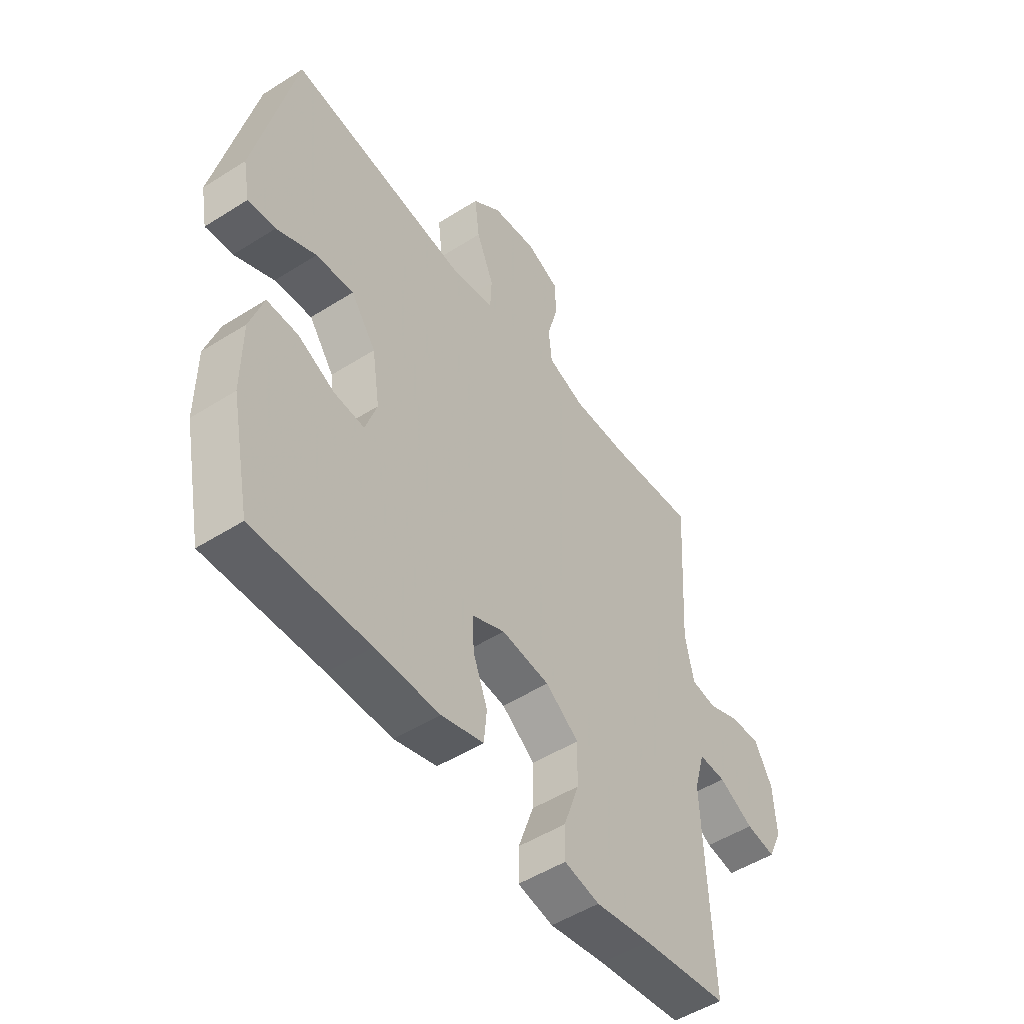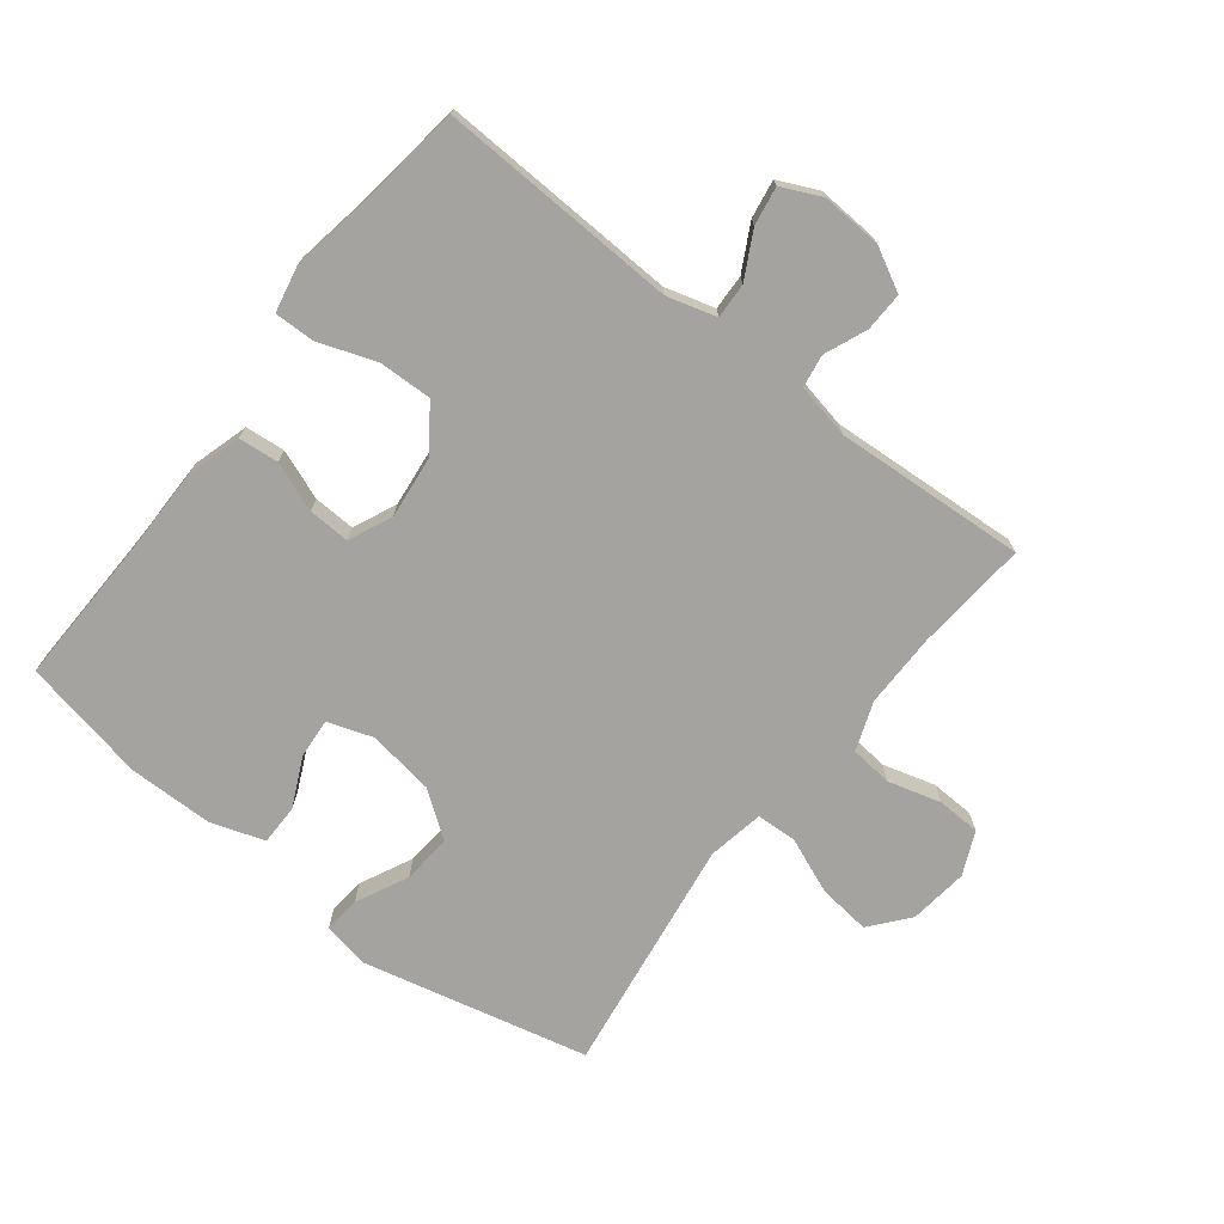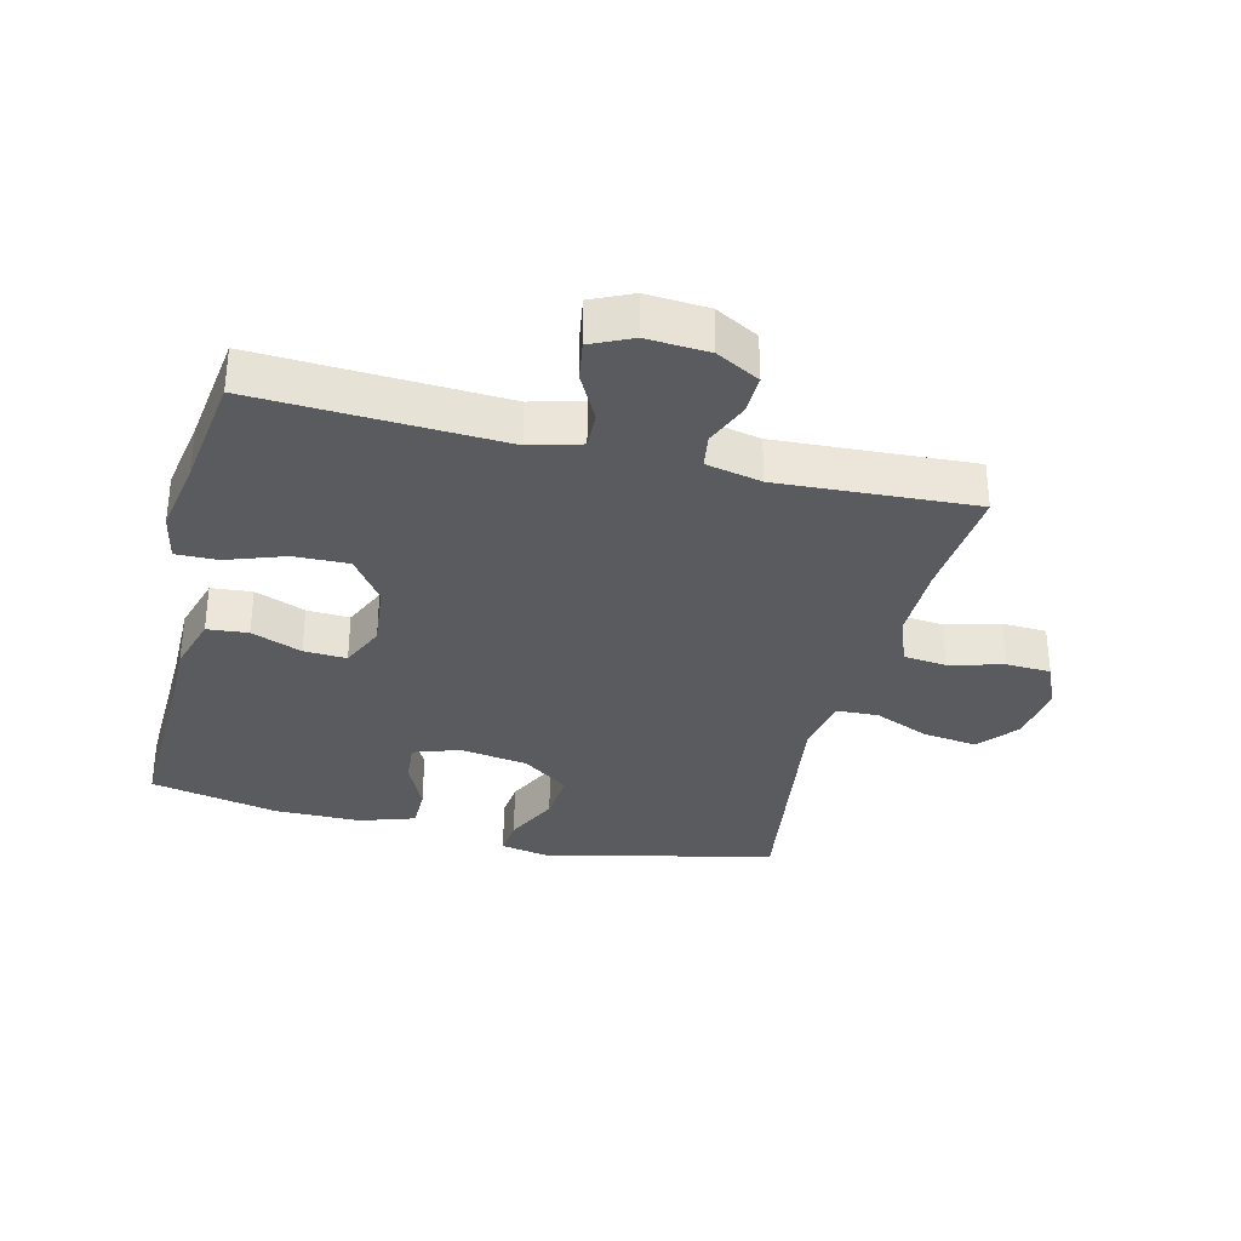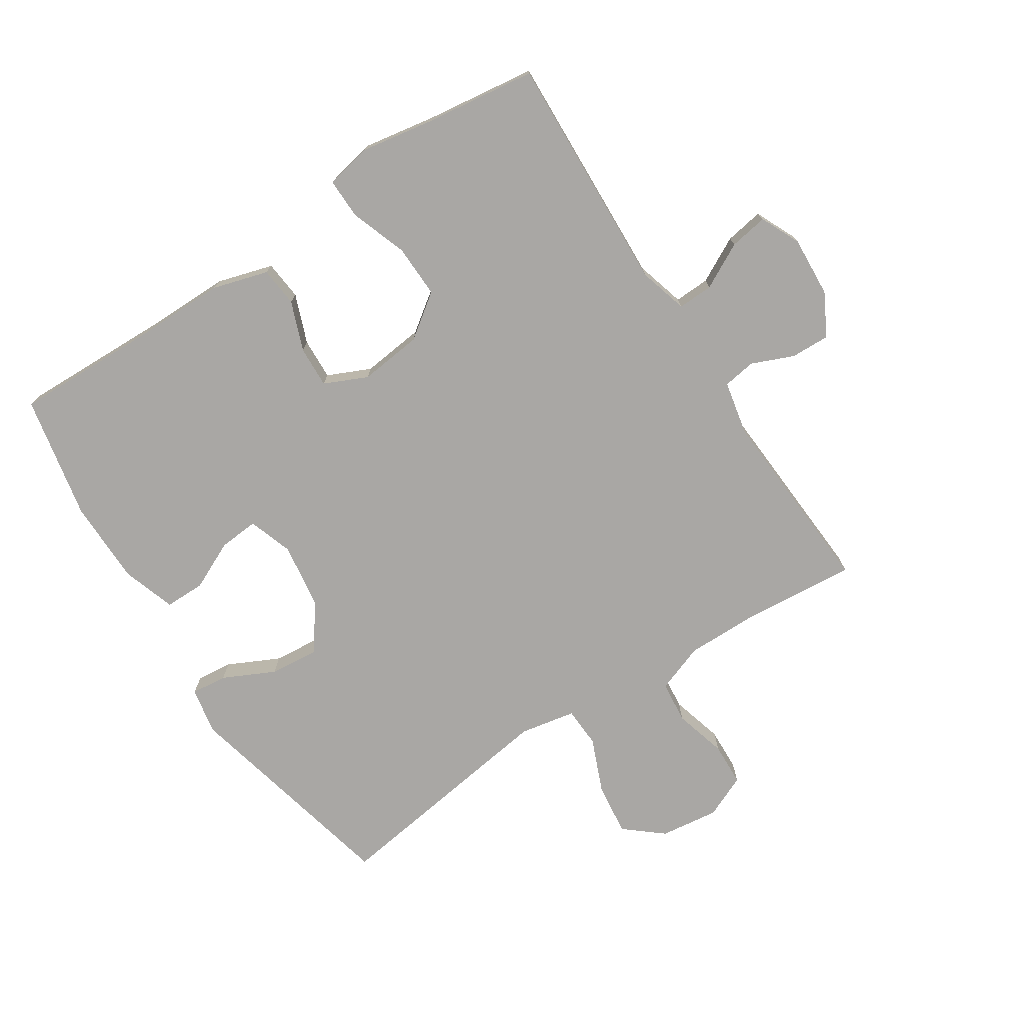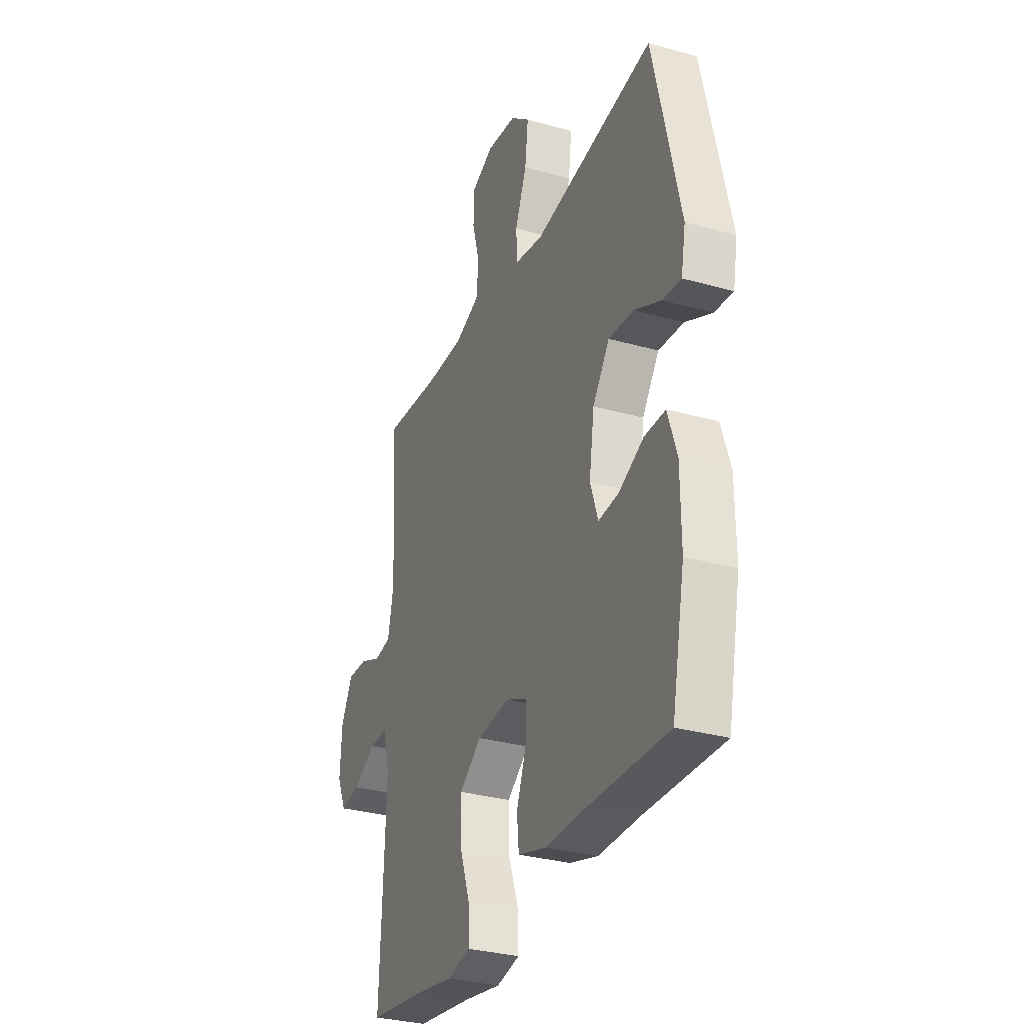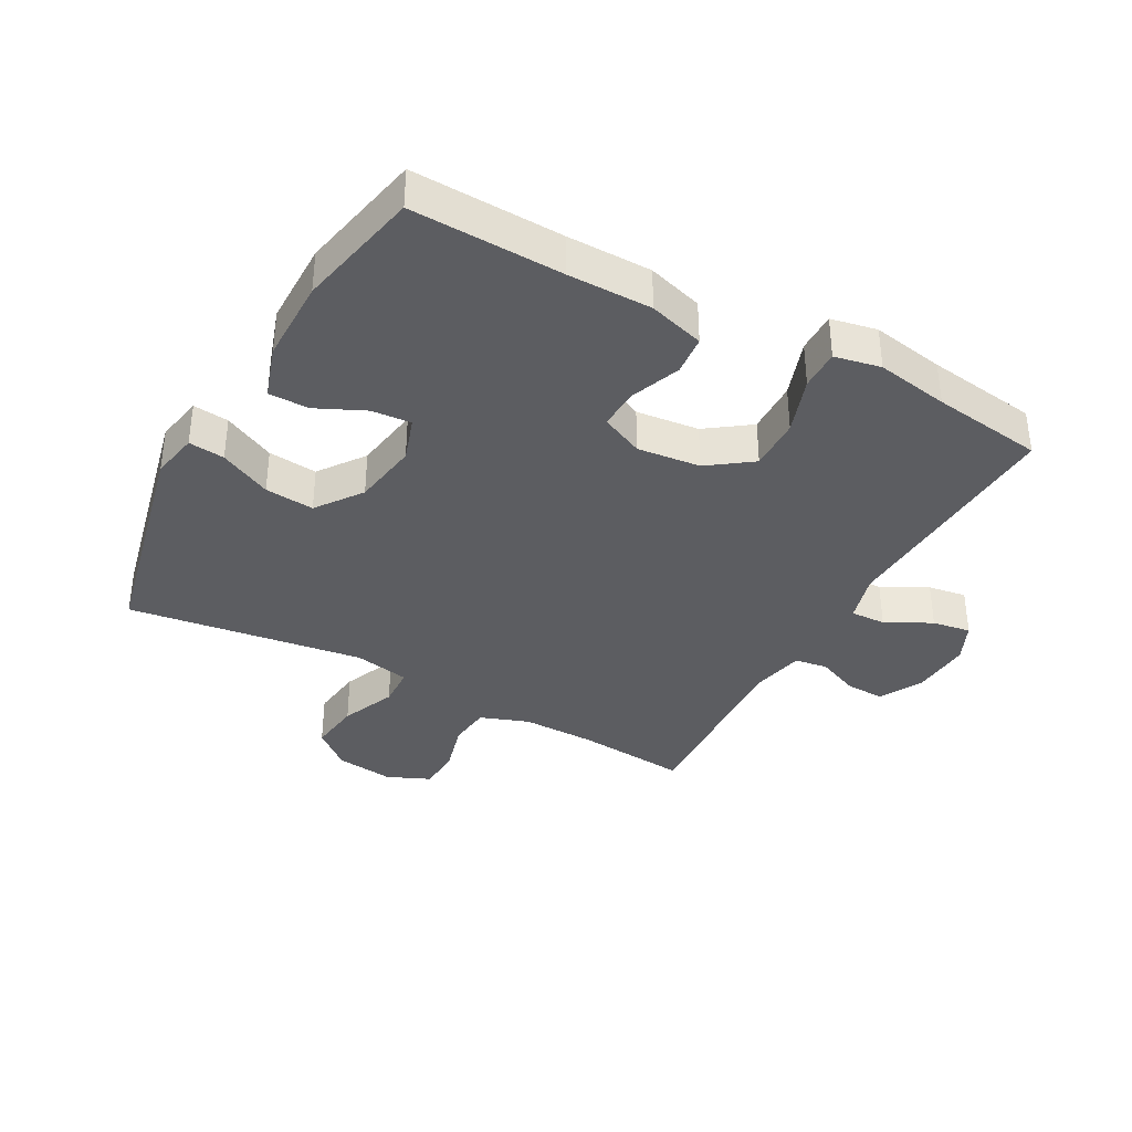
<metadata>
{"format":"obj","ext":"obj","renderer":"f3d","projection":"perspective","resolution":1024,"background":"white","views":[{"elev":-50.5,"azim":124.8,"up":"+Z"},{"elev":-72.8,"azim":-127.8,"up":"+Y"},{"elev":-33.4,"azim":-103.9,"up":"+Y"},{"elev":-74.7,"azim":-146.9,"up":"+Y"},{"elev":-31.2,"azim":68.2,"up":"+Z"},{"elev":-36.7,"azim":151.1,"up":"+Y"}]}
</metadata>
<code>
v -0.5 0.07 -0.5
v -0.483 0.07 -0.121
v -0.505 0.07 -0.043
v -0.561 0.07 -0.045
v -0.633 0.07 -0.083
v -0.694 0.07 -0.093
v -0.723 0.07 -0.03
v -0.717 0.07 0.066
v -0.681 0.07 0.133
v -0.619 0.07 0.131
v -0.552 0.07 0.103
v -0.5 0.07 0.111
v -0.482 0.07 0.197
v -0.5 0.07 0.5
v -0.322 0.07 0.484
v -0.205 0.07 0.483
v -0.128 0.07 0.511
v -0.121 0.07 0.578
v -0.144 0.07 0.661
v -0.141 0.07 0.73
v -0.073 0.07 0.76
v 0.02 0.07 0.748
v 0.08 0.07 0.698
v 0.07 0.07 0.615
v 0.034 0.07 0.528
v 0.037 0.07 0.464
v 0.125 0.07 0.447
v 0.5 0.07 0.5
v 0.582 0.07 0.145
v 0.568 0.07 0.07
v 0.511 0.07 0.076
v 0.429 0.07 0.116
v 0.351 0.07 0.123
v 0.299 0.07 0.051
v 0.283 0.07 -0.054
v 0.307 0.07 -0.125
v 0.37 0.07 -0.12
v 0.447 0.07 -0.084
v 0.511 0.07 -0.084
v 0.539 0.07 -0.169
v 0.54 0.07 -0.303
v 0.5 0.07 -0.5
v 0.261 0.07 -0.493
v 0.128 0.07 -0.493
v 0.04 0.07 -0.467
v 0.034 0.07 -0.404
v 0.064 0.07 -0.326
v 0.067 0.07 -0.26
v -0.001 0.07 -0.229
v -0.101 0.07 -0.24
v -0.17 0.07 -0.29
v -0.168 0.07 -0.374
v -0.136 0.07 -0.465
v -0.135 0.07 -0.529
v -0.208 0.07 -0.544
v -0.323 0.07 -0.524
v -0.5 0 -0.5
v -0.483 0 -0.121
v -0.505 0 -0.043
v -0.561 0 -0.045
v -0.633 0 -0.083
v -0.694 0 -0.093
v -0.723 0 -0.03
v -0.717 0 0.066
v -0.681 0 0.133
v -0.619 0 0.131
v -0.552 0 0.103
v -0.5 0 0.111
v -0.482 0 0.197
v -0.5 0 0.5
v -0.322 0 0.484
v -0.205 0 0.483
v -0.128 0 0.511
v -0.121 0 0.578
v -0.144 0 0.661
v -0.141 0 0.73
v -0.073 0 0.76
v 0.02 0 0.748
v 0.08 0 0.698
v 0.07 0 0.615
v 0.034 0 0.528
v 0.037 0 0.464
v 0.125 0 0.447
v 0.5 0 0.5
v 0.582 0 0.145
v 0.568 0 0.07
v 0.511 0 0.076
v 0.429 0 0.116
v 0.351 0 0.123
v 0.299 0 0.051
v 0.283 0 -0.054
v 0.307 0 -0.125
v 0.37 0 -0.12
v 0.447 0 -0.084
v 0.511 0 -0.084
v 0.539 0 -0.169
v 0.54 0 -0.303
v 0.5 0 -0.5
v 0.261 0 -0.493
v 0.128 0 -0.493
v 0.04 0 -0.467
v 0.034 0 -0.404
v 0.064 0 -0.326
v 0.067 0 -0.26
v -0.001 0 -0.229
v -0.101 0 -0.24
v -0.17 0 -0.29
v -0.168 0 -0.374
v -0.136 0 -0.465
v -0.135 0 -0.529
v -0.208 0 -0.544
v -0.323 0 -0.524
f 54 55 56
f 53 54 56
f 52 53 56
f 56 1 2
f 52 56 2
f 51 52 2
f 50 51 2 3
f 49 50 3
f 45 46 47
f 44 45 47
f 43 44 47
f 42 43 47
f 41 42 47
f 40 41 47
f 39 40 47
f 38 39 47
f 37 38 47
f 36 37 47 48
f 35 36 48 49
f 30 31 32
f 29 30 32
f 28 29 32
f 27 28 32
f 26 27 32 33
f 23 24 25
f 22 23 25
f 21 22 25
f 20 21 25
f 19 20 25
f 18 19 25
f 17 18 25 26
f 26 33 34
f 17 26 34
f 16 17 34
f 13 14 15
f 35 49 3
f 34 35 3
f 16 34 3
f 15 16 3
f 13 15 3
f 12 13 3
f 9 10 11
f 8 9 11
f 7 8 11
f 6 7 11
f 5 6 11
f 4 5 11
f 3 4 11 12
f 112 111 110
f 112 110 109
f 112 109 108
f 58 57 112
f 58 112 108
f 58 108 107
f 59 58 107 106
f 59 106 105
f 103 102 101
f 103 101 100
f 103 100 99
f 103 99 98
f 103 98 97
f 103 97 96
f 103 96 95
f 103 95 94
f 103 94 93
f 104 103 93 92
f 105 104 92 91
f 88 87 86
f 88 86 85
f 88 85 84
f 88 84 83
f 89 88 83 82
f 81 80 79
f 81 79 78
f 81 78 77
f 81 77 76
f 81 76 75
f 81 75 74
f 82 81 74 73
f 90 89 82
f 90 82 73
f 90 73 72
f 71 70 69
f 59 105 91
f 59 91 90
f 59 90 72
f 59 72 71
f 59 71 69
f 59 69 68
f 67 66 65
f 67 65 64
f 67 64 63
f 67 63 62
f 67 62 61
f 67 61 60
f 68 67 60 59
f 1 57 58 2
f 2 58 59 3
f 3 59 60 4
f 4 60 61 5
f 5 61 62 6
f 6 62 63 7
f 7 63 64 8
f 8 64 65 9
f 9 65 66 10
f 10 66 67 11
f 11 67 68 12
f 12 68 69 13
f 13 69 70 14
f 14 70 71 15
f 15 71 72 16
f 16 72 73 17
f 17 73 74 18
f 18 74 75 19
f 19 75 76 20
f 20 76 77 21
f 21 77 78 22
f 22 78 79 23
f 23 79 80 24
f 24 80 81 25
f 25 81 82 26
f 26 82 83 27
f 27 83 84 28
f 28 84 85 29
f 29 85 86 30
f 30 86 87 31
f 31 87 88 32
f 32 88 89 33
f 33 89 90 34
f 34 90 91 35
f 35 91 92 36
f 36 92 93 37
f 37 93 94 38
f 38 94 95 39
f 39 95 96 40
f 40 96 97 41
f 41 97 98 42
f 42 98 99 43
f 43 99 100 44
f 44 100 101 45
f 45 101 102 46
f 46 102 103 47
f 47 103 104 48
f 48 104 105 49
f 49 105 106 50
f 50 106 107 51
f 51 107 108 52
f 52 108 109 53
f 53 109 110 54
f 54 110 111 55
f 55 111 112 56
f 56 112 57 1

</code>
